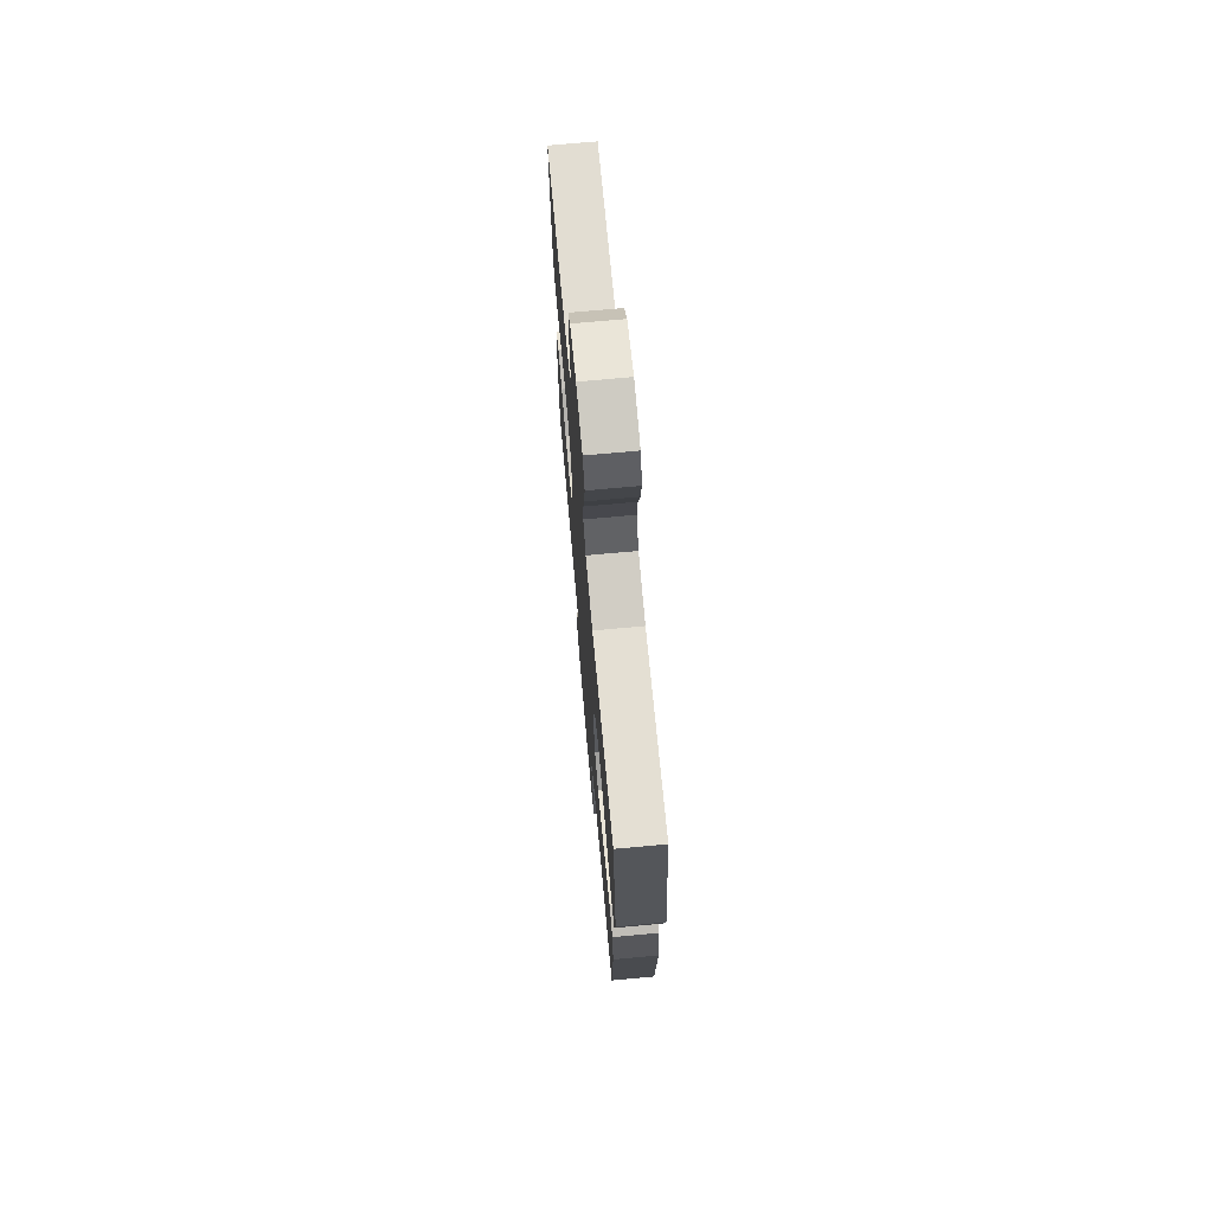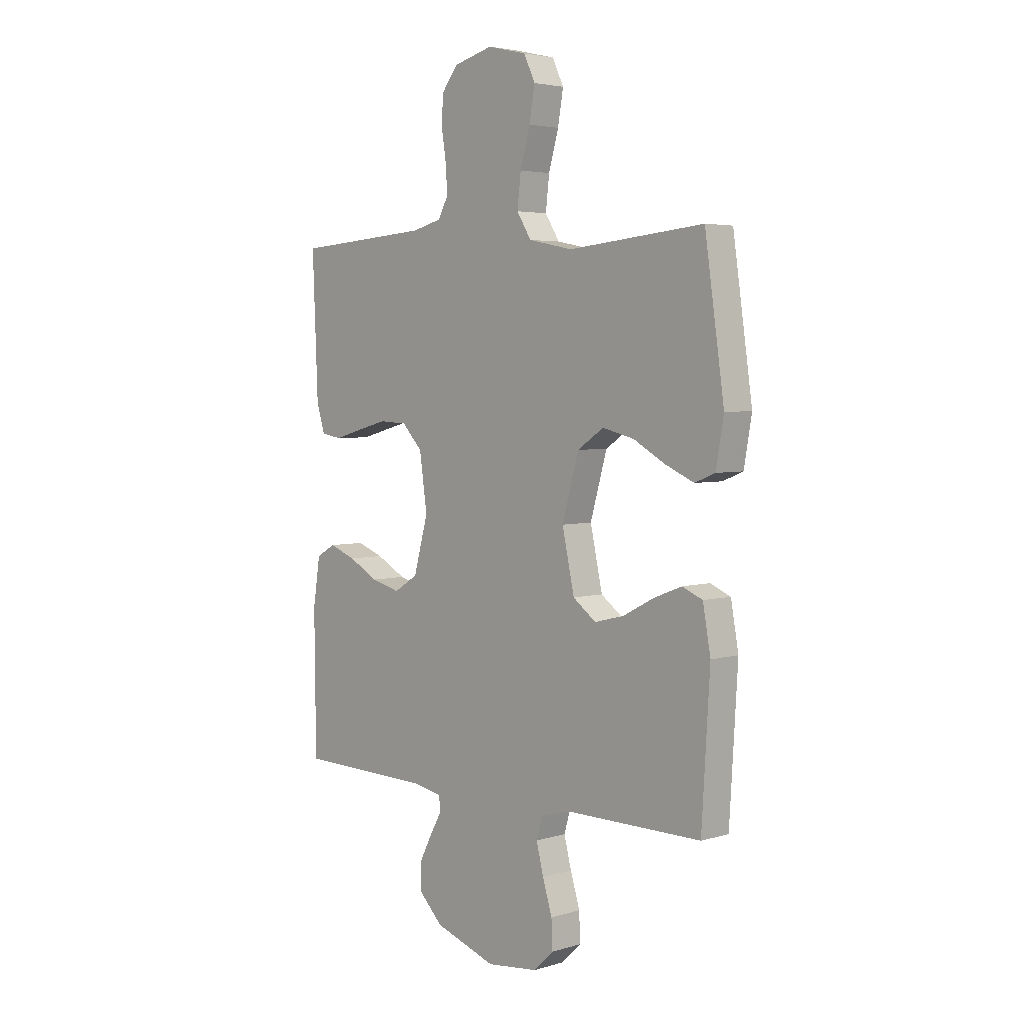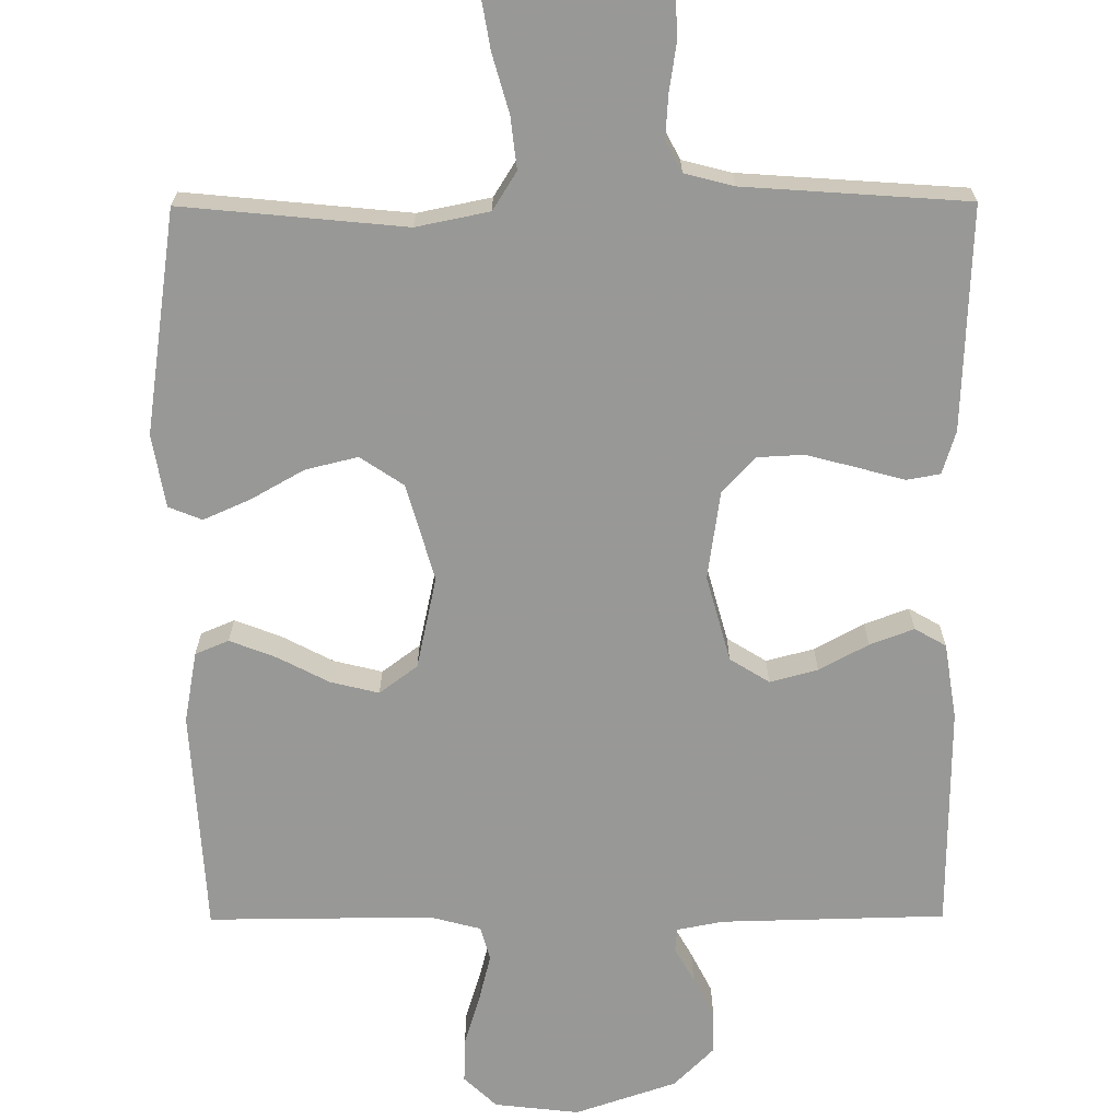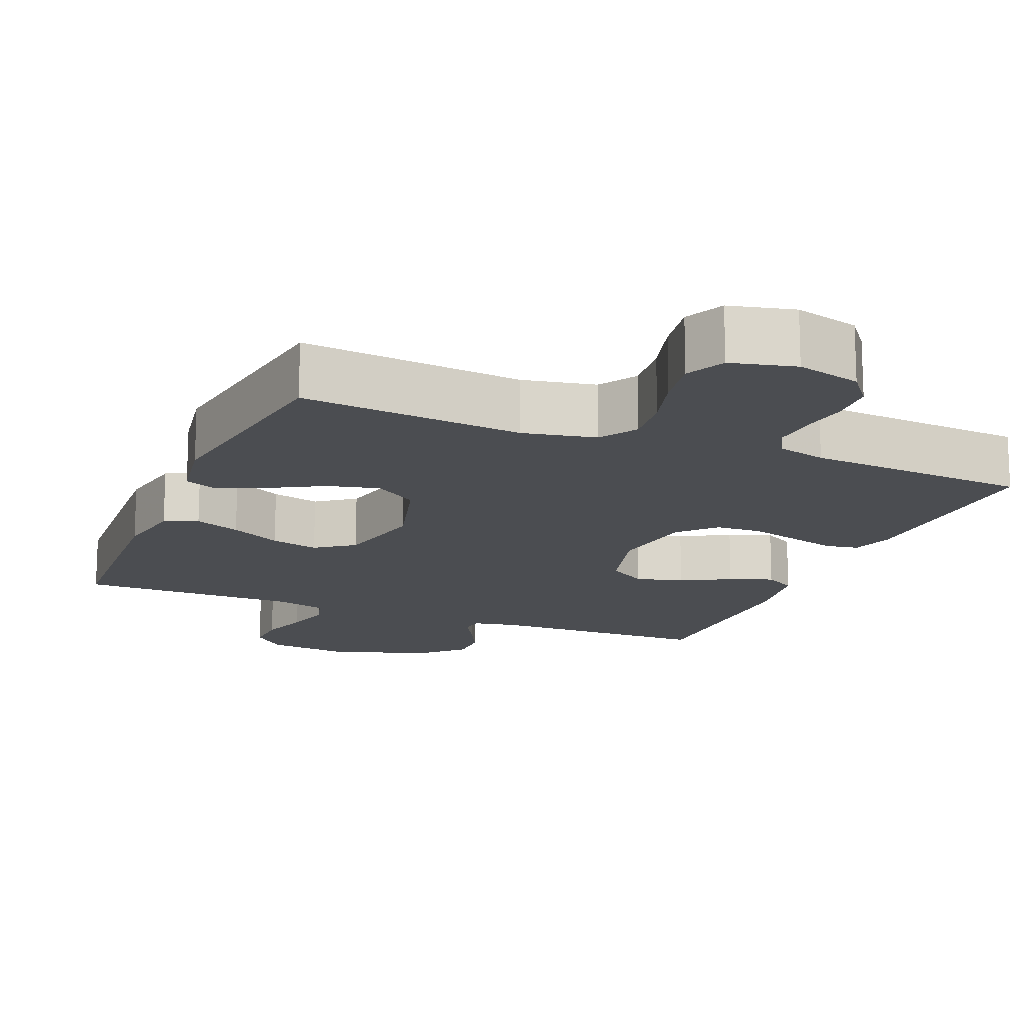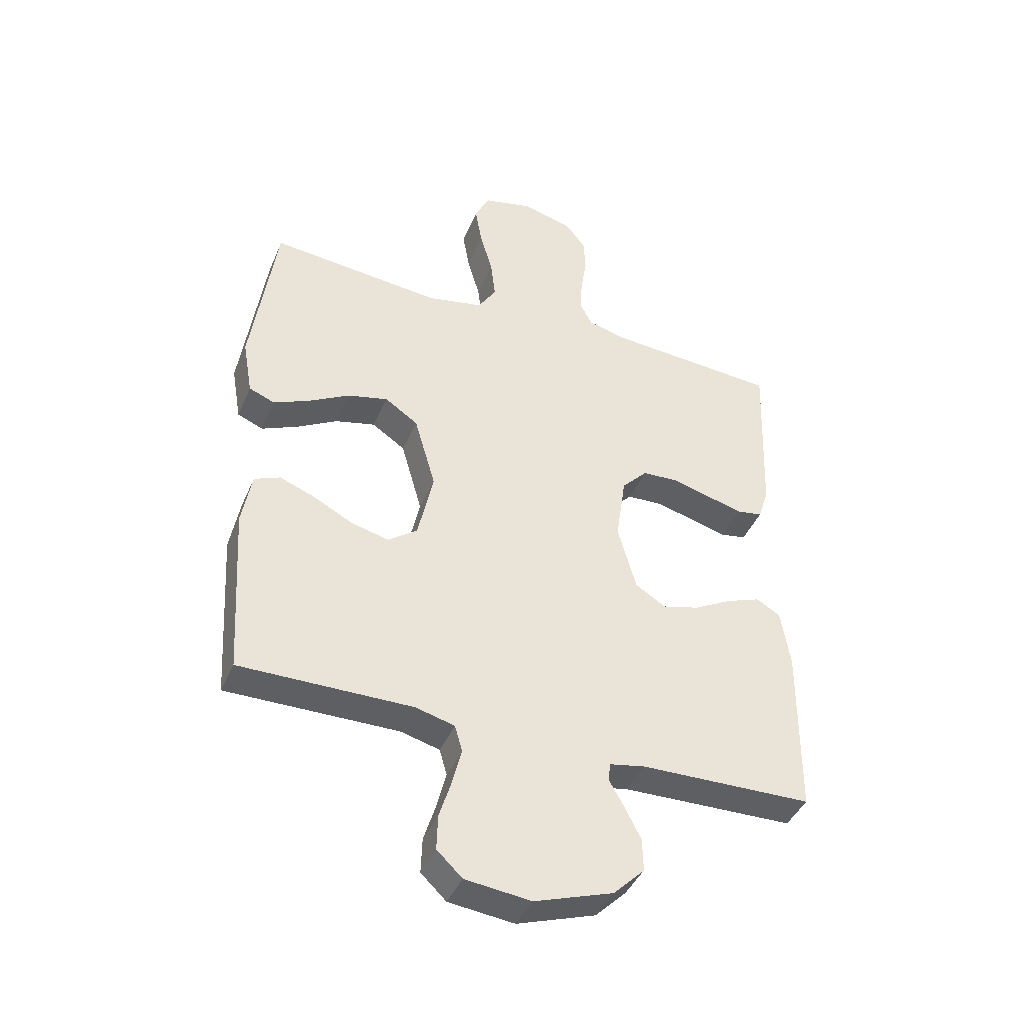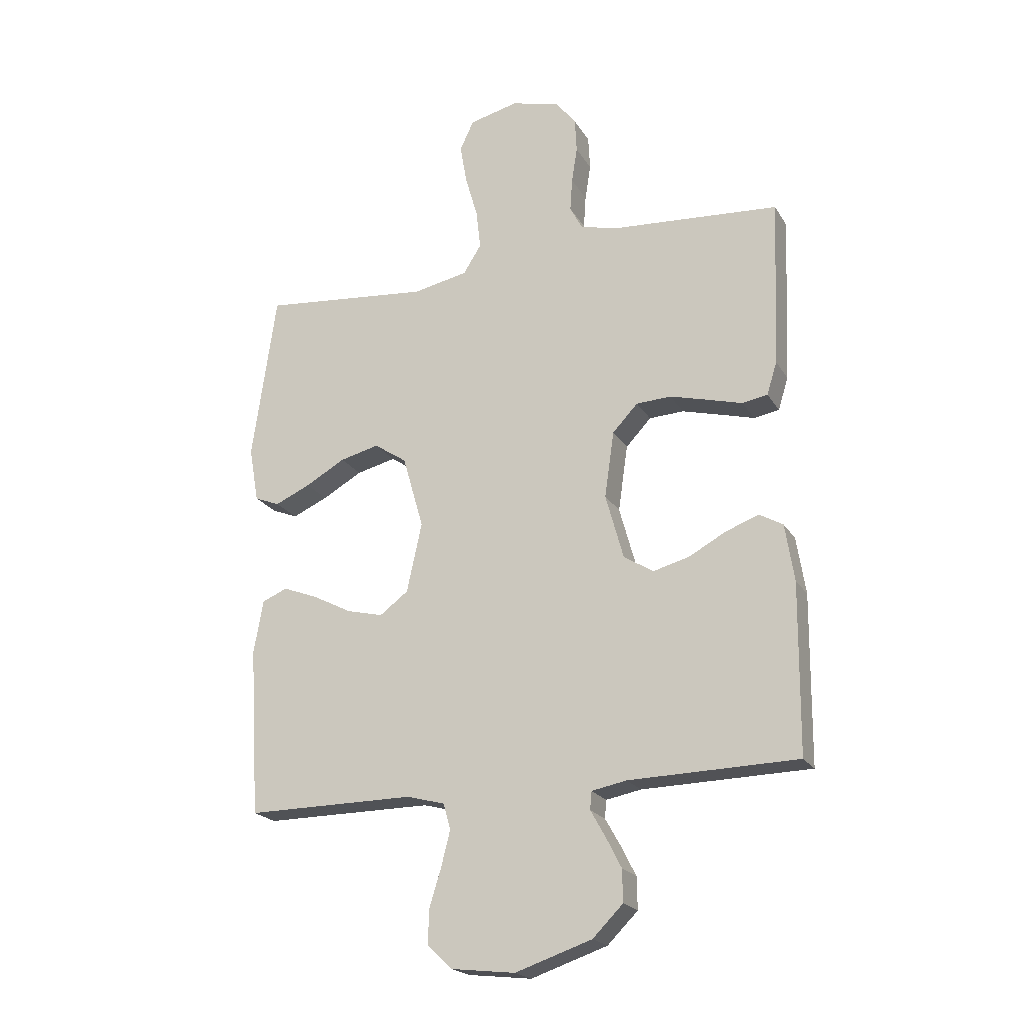
<metadata>
{"format":"obj","ext":"obj","renderer":"f3d","projection":"perspective","resolution":1024,"background":"white","views":[{"elev":72.0,"azim":-95.2,"up":"+Z"},{"elev":4.0,"azim":-134.0,"up":"+Z"},{"elev":-68.5,"azim":0.3,"up":"+Y"},{"elev":-15.6,"azim":-22.6,"up":"+Y"},{"elev":-42.2,"azim":-21.9,"up":"+Z"},{"elev":-20.9,"azim":22.9,"up":"+Z"}]}
</metadata>
<code>
v 0.5 0.07 -0.5
v 0.2 0.07 -0.507
v 0.138 0.07 -0.519
v 0.135 0.07 -0.551
v 0.161 0.07 -0.597
v 0.189 0.07 -0.652
v 0.19 0.07 -0.709
v 0.136 0.07 -0.763
v 0 0.07 -0.809
v -0.114 0.07 -0.796
v -0.158 0.07 -0.754
v -0.156 0.07 -0.693
v -0.135 0.07 -0.625
v -0.119 0.07 -0.562
v -0.132 0.07 -0.516
v -0.2 0.07 -0.498
v -0.5 0.07 -0.5
v -0.518 0.07 -0.2
v -0.501 0.07 -0.105
v -0.456 0.07 -0.086
v -0.394 0.07 -0.11
v -0.325 0.07 -0.146
v -0.26 0.07 -0.162
v -0.209 0.07 -0.124
v -0.182 0.07 0
v -0.219 0.07 0.13
v -0.277 0.07 0.169
v -0.347 0.07 0.152
v -0.418 0.07 0.112
v -0.481 0.07 0.084
v -0.526 0.07 0.102
v -0.543 0.07 0.2
v -0.5 0.07 0.5
v -0.2 0.07 0.471
v -0.102 0.07 0.491
v -0.07 0.07 0.542
v -0.078 0.07 0.612
v -0.1 0.07 0.689
v -0.112 0.07 0.759
v -0.087 0.07 0.812
v 0 0.07 0.833
v 0.087 0.07 0.81
v 0.123 0.07 0.764
v 0.126 0.07 0.703
v 0.116 0.07 0.639
v 0.112 0.07 0.58
v 0.134 0.07 0.538
v 0.2 0.07 0.521
v 0.5 0.07 0.5
v 0.488 0.07 0.2
v 0.47 0.07 0.142
v 0.425 0.07 0.134
v 0.363 0.07 0.151
v 0.295 0.07 0.169
v 0.233 0.07 0.166
v 0.188 0.07 0.118
v 0.171 0.07 0
v 0.203 0.07 -0.116
v 0.256 0.07 -0.149
v 0.32 0.07 -0.132
v 0.386 0.07 -0.096
v 0.445 0.07 -0.074
v 0.487 0.07 -0.098
v 0.503 0.07 -0.2
v 0.5 0 -0.5
v 0.2 0 -0.507
v 0.138 0 -0.519
v 0.135 0 -0.551
v 0.161 0 -0.597
v 0.189 0 -0.652
v 0.19 0 -0.709
v 0.136 0 -0.763
v 0 0 -0.809
v -0.114 0 -0.796
v -0.158 0 -0.754
v -0.156 0 -0.693
v -0.135 0 -0.625
v -0.119 0 -0.562
v -0.132 0 -0.516
v -0.2 0 -0.498
v -0.5 0 -0.5
v -0.518 0 -0.2
v -0.501 0 -0.105
v -0.456 0 -0.086
v -0.394 0 -0.11
v -0.325 0 -0.146
v -0.26 0 -0.162
v -0.209 0 -0.124
v -0.182 0 0
v -0.219 0 0.13
v -0.277 0 0.169
v -0.347 0 0.152
v -0.418 0 0.112
v -0.481 0 0.084
v -0.526 0 0.102
v -0.543 0 0.2
v -0.5 0 0.5
v -0.2 0 0.471
v -0.102 0 0.491
v -0.07 0 0.542
v -0.078 0 0.612
v -0.1 0 0.689
v -0.112 0 0.759
v -0.087 0 0.812
v 0 0 0.833
v 0.087 0 0.81
v 0.123 0 0.764
v 0.126 0 0.703
v 0.116 0 0.639
v 0.112 0 0.58
v 0.134 0 0.538
v 0.2 0 0.521
v 0.5 0 0.5
v 0.488 0 0.2
v 0.47 0 0.142
v 0.425 0 0.134
v 0.363 0 0.151
v 0.295 0 0.169
v 0.233 0 0.166
v 0.188 0 0.118
v 0.171 0 0
v 0.203 0 -0.116
v 0.256 0 -0.149
v 0.32 0 -0.132
v 0.386 0 -0.096
v 0.445 0 -0.074
v 0.487 0 -0.098
v 0.503 0 -0.2
f 63 64 1 2
f 60 61 62 63
f 59 60 63 2
f 58 59 2 3
f 57 58 3
f 50 51 52 53
f 48 49 50 53
f 47 48 53 54
f 46 47 54 55
f 42 43 44 45
f 42 45 46
f 41 42 46
f 37 38 39 40
f 36 37 40 41
f 31 32 33 34
f 31 34 35
f 28 29 30 31
f 28 31 35
f 27 28 35
f 26 27 35 36
f 19 20 21 22
f 19 22 23
f 16 17 18 19
f 15 16 19 23
f 10 11 12 13
f 10 13 14
f 9 10 14
f 8 9 14 15
f 4 5 6 7
f 4 7 8 15
f 57 3 4 15
f 41 46 55 56
f 36 41 56 57
f 25 26 36 57
f 24 25 57 15
f 15 23 24
f 66 65 128 127
f 127 126 125 124
f 66 127 124 123
f 67 66 123 122
f 67 122 121
f 117 116 115 114
f 117 114 113 112
f 118 117 112 111
f 119 118 111 110
f 109 108 107 106
f 110 109 106
f 110 106 105
f 104 103 102 101
f 105 104 101 100
f 98 97 96 95
f 99 98 95
f 95 94 93 92
f 99 95 92
f 99 92 91
f 100 99 91 90
f 86 85 84 83
f 87 86 83
f 83 82 81 80
f 87 83 80 79
f 77 76 75 74
f 78 77 74
f 78 74 73
f 79 78 73 72
f 71 70 69 68
f 79 72 71 68
f 79 68 67 121
f 120 119 110 105
f 121 120 105 100
f 121 100 90 89
f 79 121 89 88
f 88 87 79
f 1 65 66 2
f 2 66 67 3
f 3 67 68 4
f 4 68 69 5
f 5 69 70 6
f 6 70 71 7
f 7 71 72 8
f 8 72 73 9
f 9 73 74 10
f 10 74 75 11
f 11 75 76 12
f 12 76 77 13
f 13 77 78 14
f 14 78 79 15
f 15 79 80 16
f 16 80 81 17
f 17 81 82 18
f 18 82 83 19
f 19 83 84 20
f 20 84 85 21
f 21 85 86 22
f 22 86 87 23
f 23 87 88 24
f 24 88 89 25
f 25 89 90 26
f 26 90 91 27
f 27 91 92 28
f 28 92 93 29
f 29 93 94 30
f 30 94 95 31
f 31 95 96 32
f 32 96 97 33
f 33 97 98 34
f 34 98 99 35
f 35 99 100 36
f 36 100 101 37
f 37 101 102 38
f 38 102 103 39
f 39 103 104 40
f 40 104 105 41
f 41 105 106 42
f 42 106 107 43
f 43 107 108 44
f 44 108 109 45
f 45 109 110 46
f 46 110 111 47
f 47 111 112 48
f 48 112 113 49
f 49 113 114 50
f 50 114 115 51
f 51 115 116 52
f 52 116 117 53
f 53 117 118 54
f 54 118 119 55
f 55 119 120 56
f 56 120 121 57
f 57 121 122 58
f 58 122 123 59
f 59 123 124 60
f 60 124 125 61
f 61 125 126 62
f 62 126 127 63
f 63 127 128 64
f 64 128 65 1

</code>
